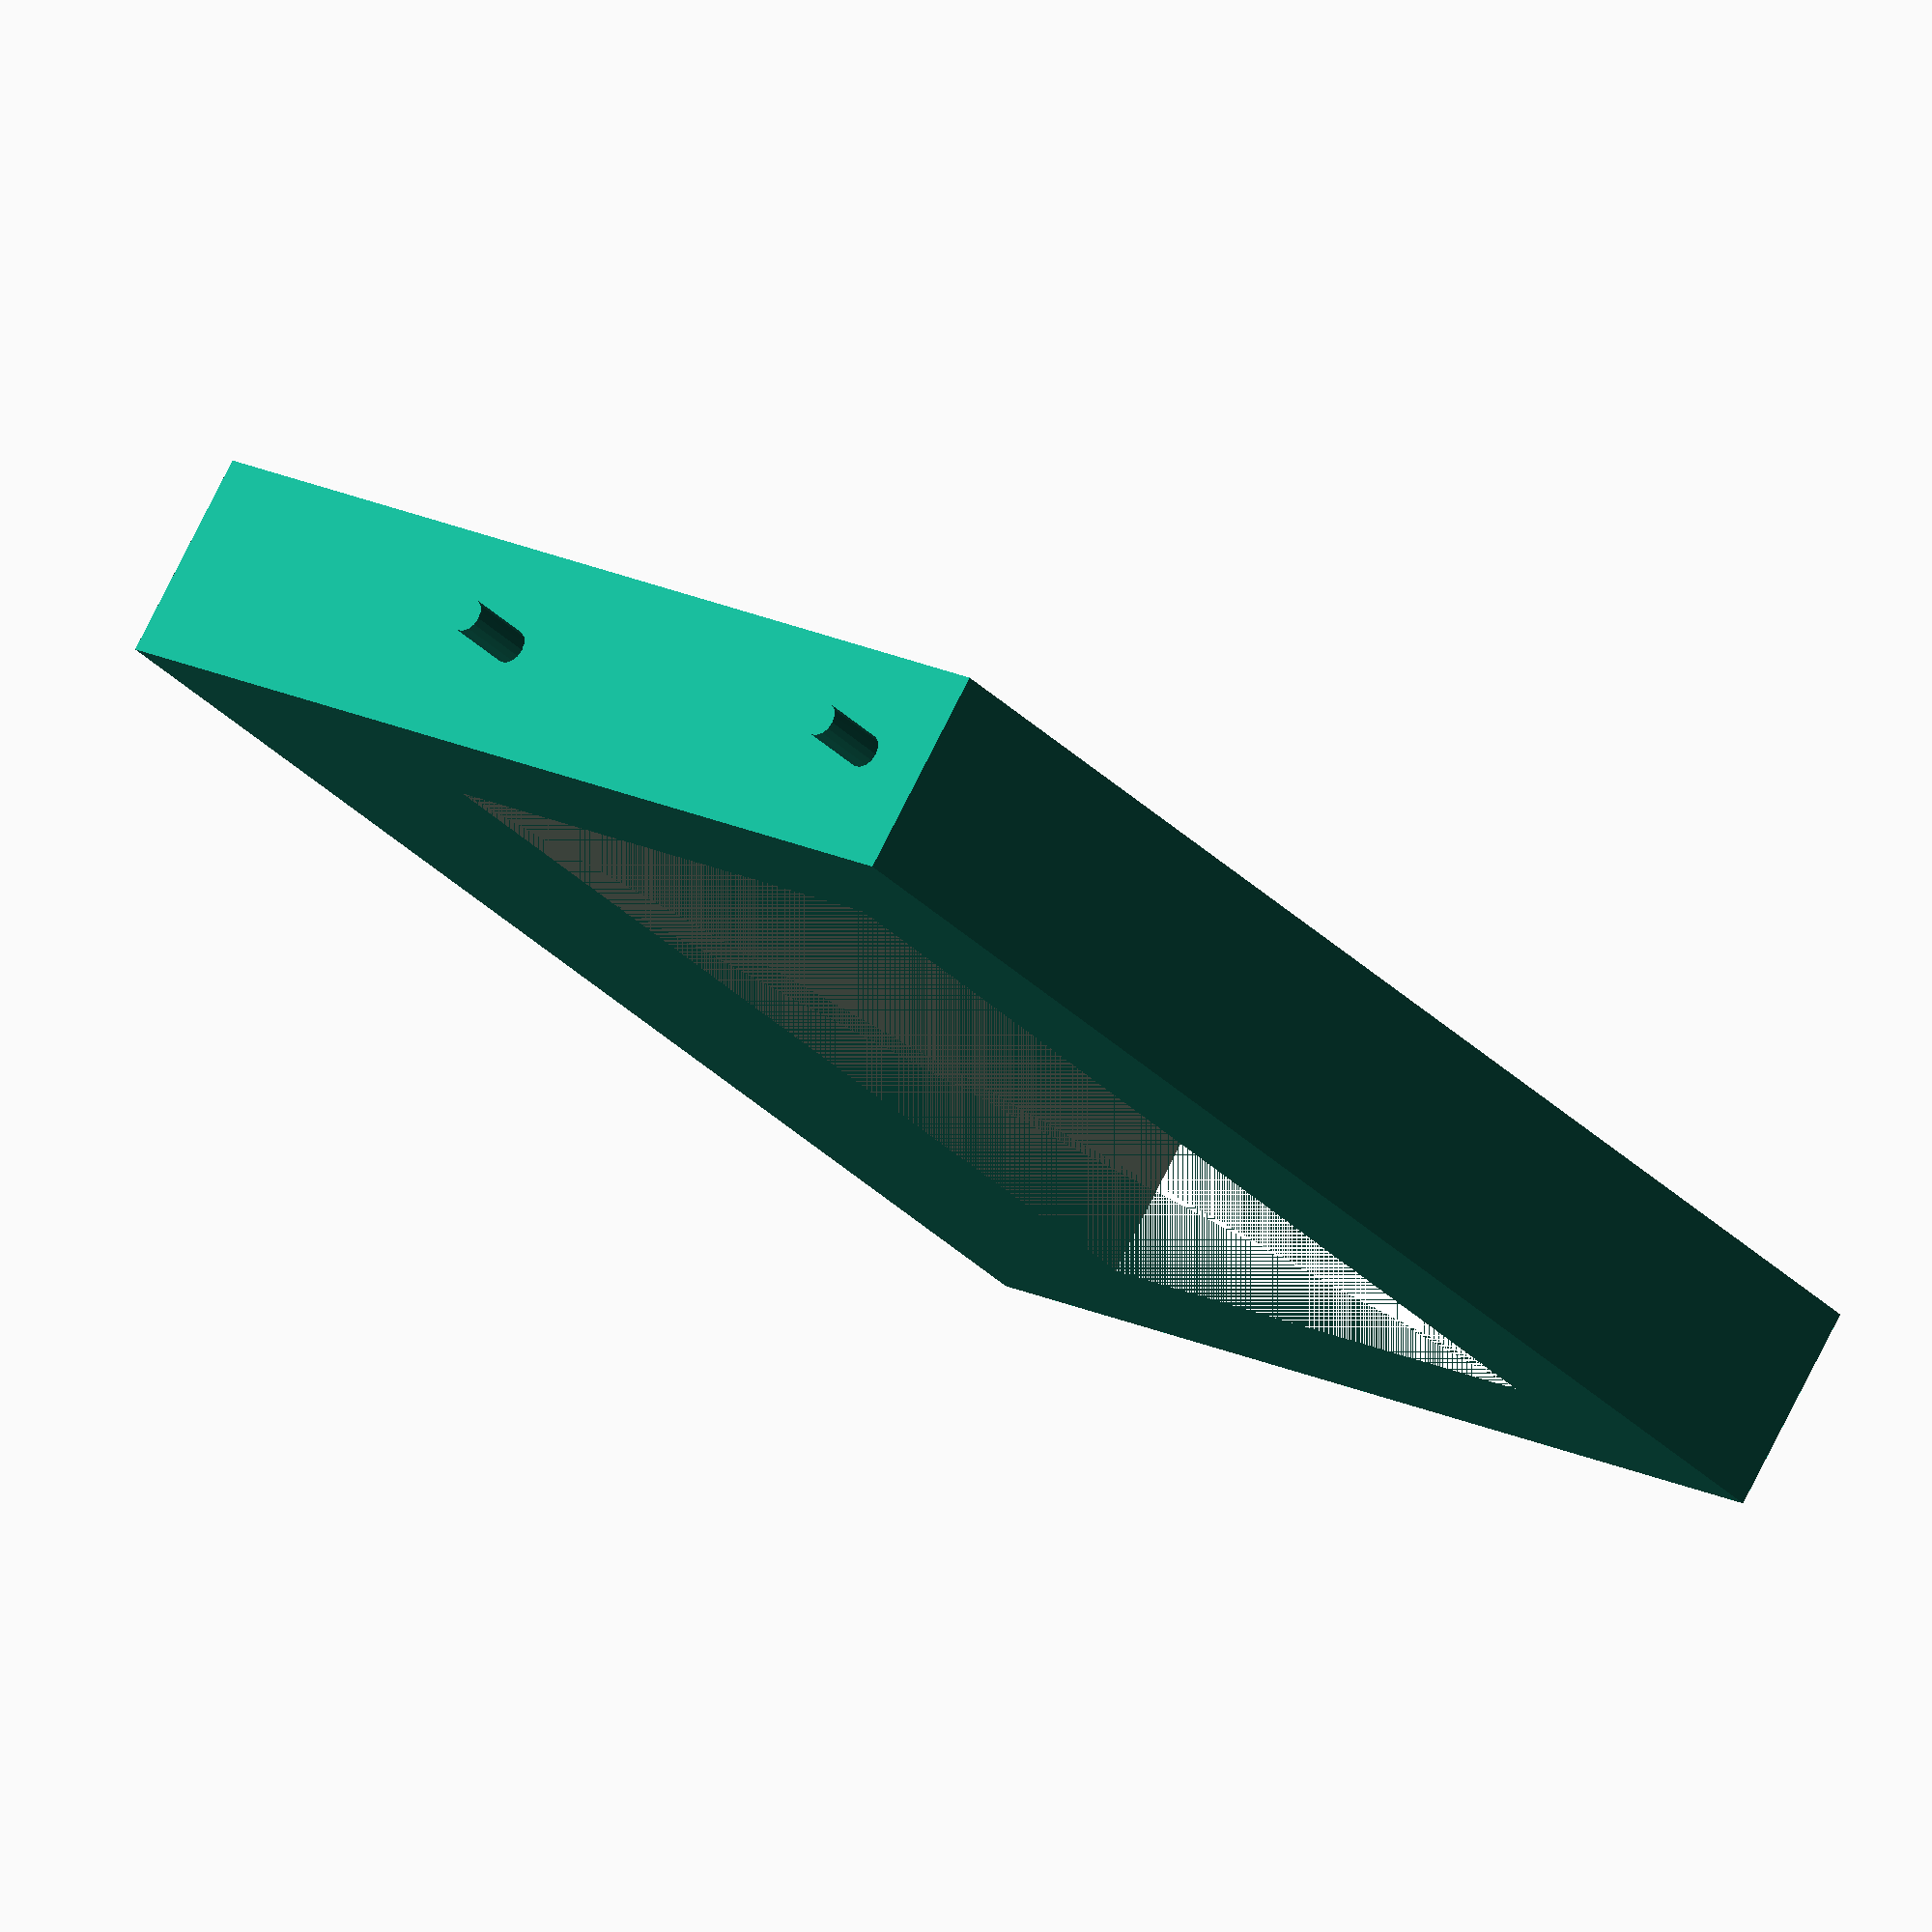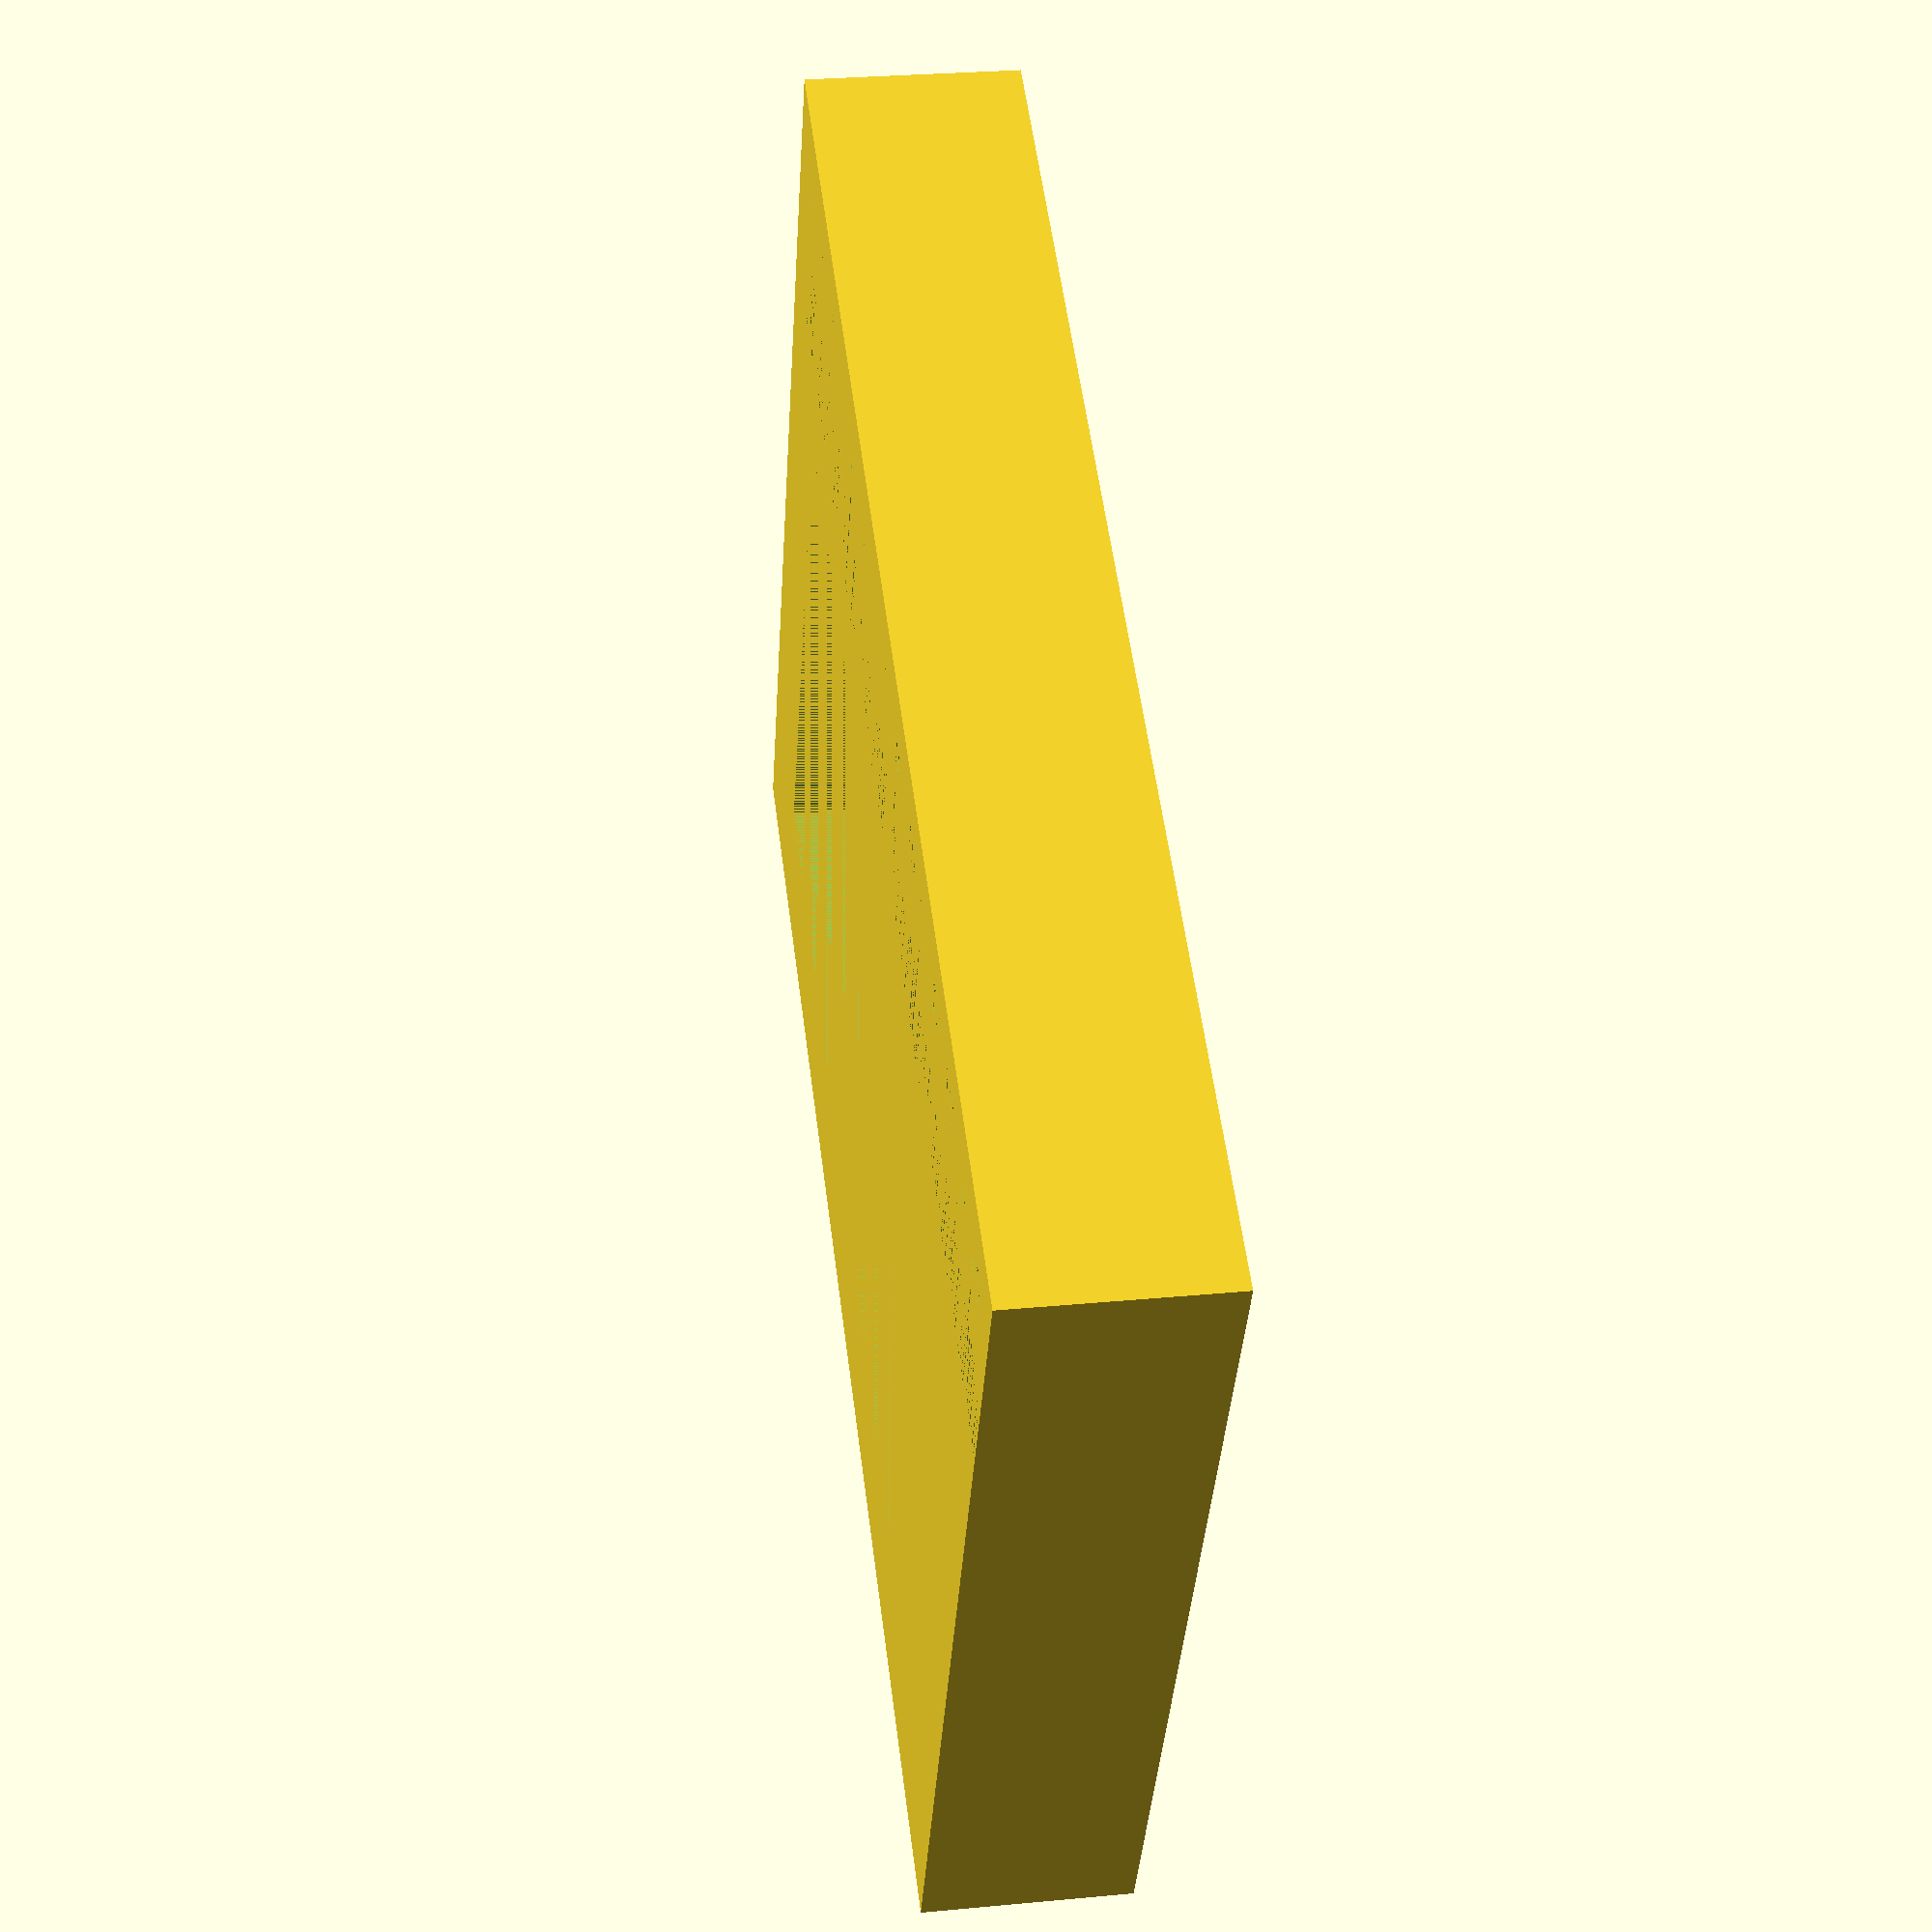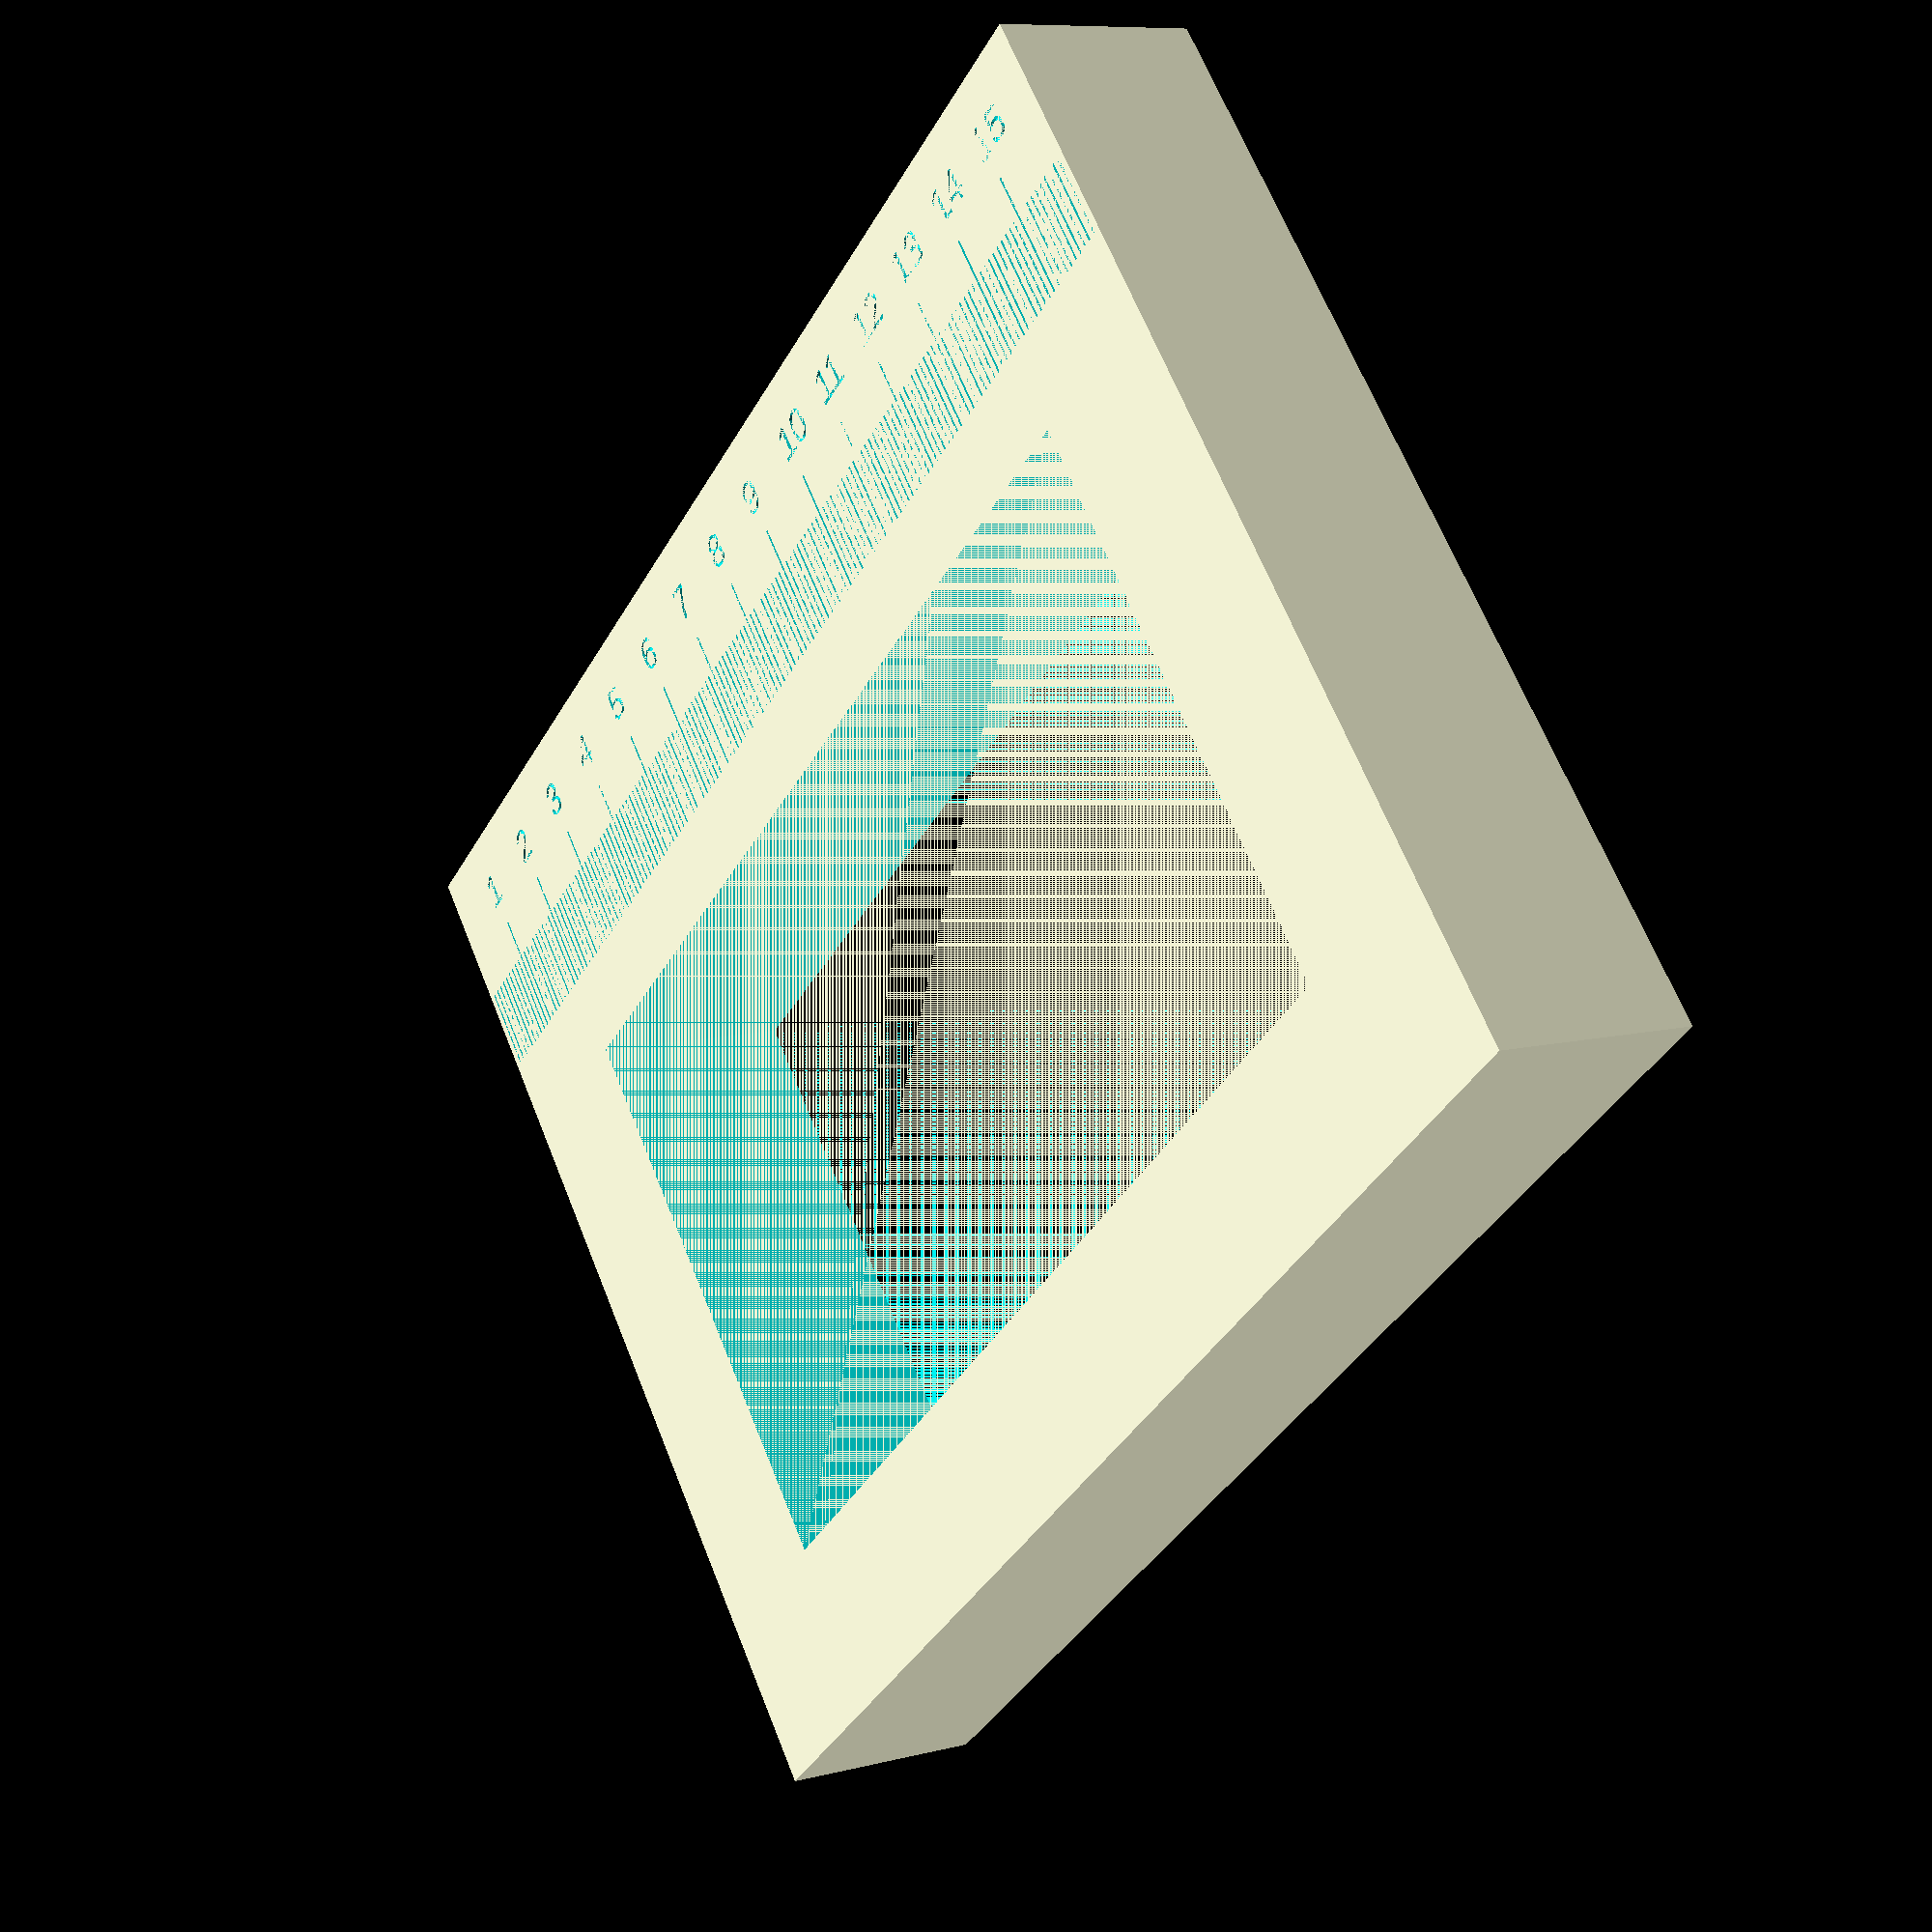
<openscad>
/*
 * Plunge Router Ruler (Bosch POF 1400 ACE)
 *
 * Author: Pavel Rampas
 * Version: 1.0.0 (Changelog is at the bottom)
 * License: CC BY-SA 4.0 [https://creativecommons.org/licenses/by-sa/4.0/]
 * Link: https://github.com/pavelrampas/openscad-models
 *
 * OpenSCAD version: 2021.01
 *
 * Instructions:
 * Set up parameters, render and print.
 *
 * Height is layer.
 * Thickness is perimeter.
 */

// Parameters
//------------------------------------------------------------------------------

$fn = $preview ? 15 : 90;

thickness = 1.67;

height = 24;
width = 125;
length = 160;

lineX = 10;
lineXLarge = 15;
lineY = 0.28;
lineZ = 0.4;
lineMarginTop = 3;

fontSize = 4;
fontMarginTop = 5;

plugD = 4;

holeMargin = 20;

// Parameters that don't need to be changed
//------------------------------------------------------------------------------

// Code
//------------------------------------------------------------------------------

difference() {
    cube([width, length, height]);

    // Text
    for (i = [1 : 1 : (length - 1) / 10]) {
        translate([
            fontSize + fontMarginTop,
            (i * 10) - (fontSize / 2) + lineY,
            height - lineZ]
        ) {
            rotate([0, 0, 90]) {
                linear_extrude(lineZ) {
                    text(str(i), size = fontSize);
                }
            }
        }
    }

    // Ruler
    for (i = [1 : 1 : length - 1]) {
        translate([
            fontSize + fontMarginTop + lineMarginTop,
            i - (lineY / 2),
            height - lineZ
        ]) {
            if (_isTen(i)) {
                cube([lineXLarge, lineY, lineZ]);
            } else {
                translate([lineXLarge - lineX, 0, 0]) {
                    cube([lineX, lineY, lineZ]);
                }
            }
        }
    }

    // Hole to reduce material cost
    rulerSpace = fontMarginTop + fontSize + lineMarginTop + lineXLarge + 10;
    translate([rulerSpace, 20, 0]) {
        cube([
            width - (rulerSpace + holeMargin),
            length - (holeMargin * 2),
            height
        ]);
    }
}

// Plugs
translate([55, 0, height - 11.5]) {
    rotate([90, 0, 0]) {
        cylinder(h = 8, d1 = plugD, d2 = plugD);
        translate([60, 0, 0]) {
            cylinder(h = 8, d1 = plugD, d2 = plugD);
        }
    }
}


// Functions
//------------------------------------------------------------------------------

function _isTen(x) = (x % 10) == 0;

// Modules
//------------------------------------------------------------------------------

// Changelog
//------------------------------------------------------------------------------

// [1.0.0]:
// Initial release.

</openscad>
<views>
elev=281.2 azim=222.7 roll=206.8 proj=o view=wireframe
elev=331.5 azim=115.3 roll=82.0 proj=p view=solid
elev=351.1 azim=49.7 roll=55.6 proj=p view=wireframe
</views>
